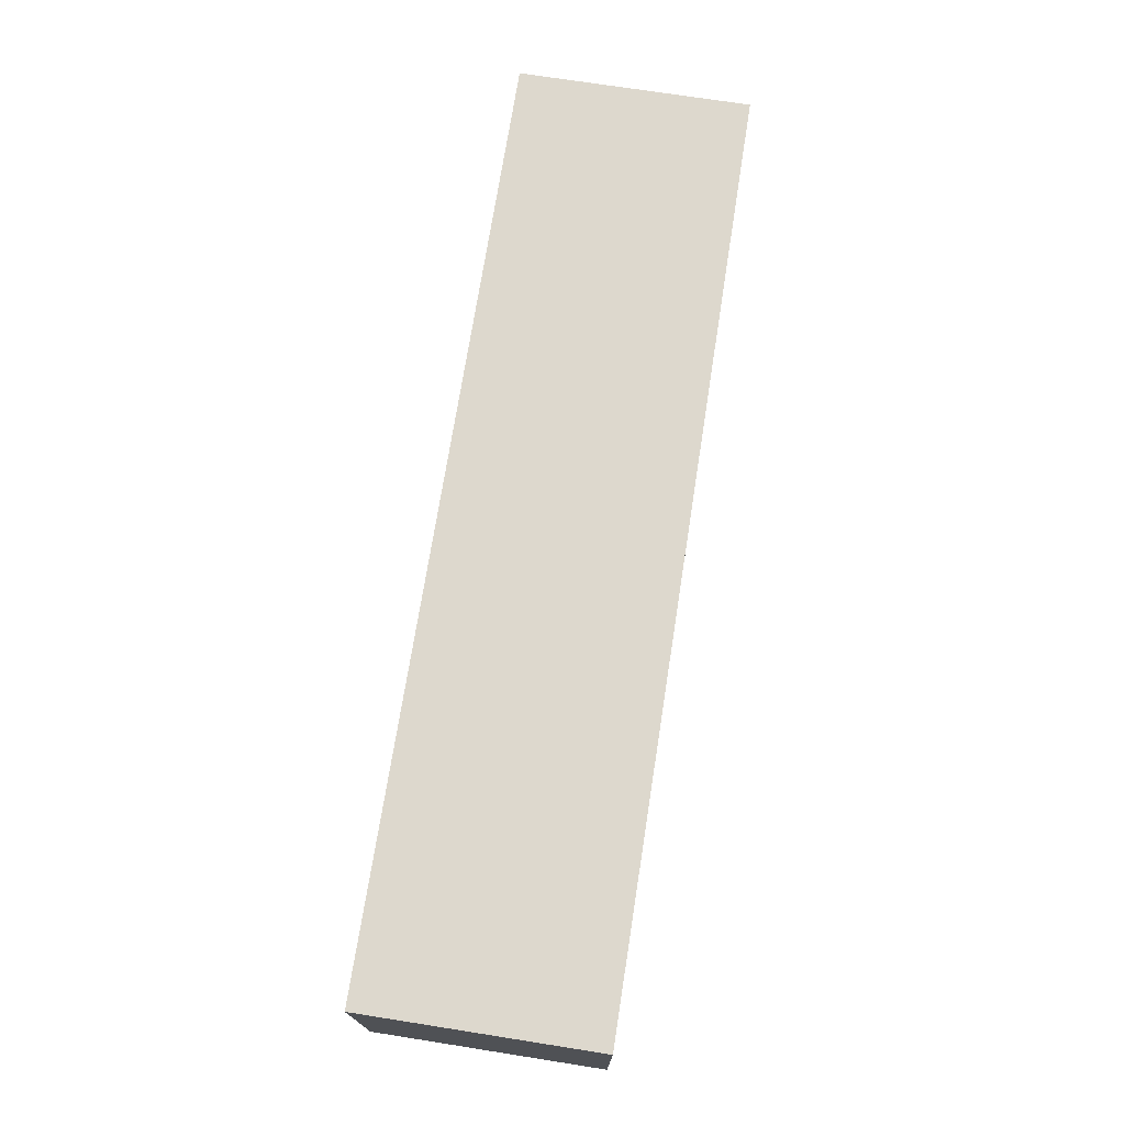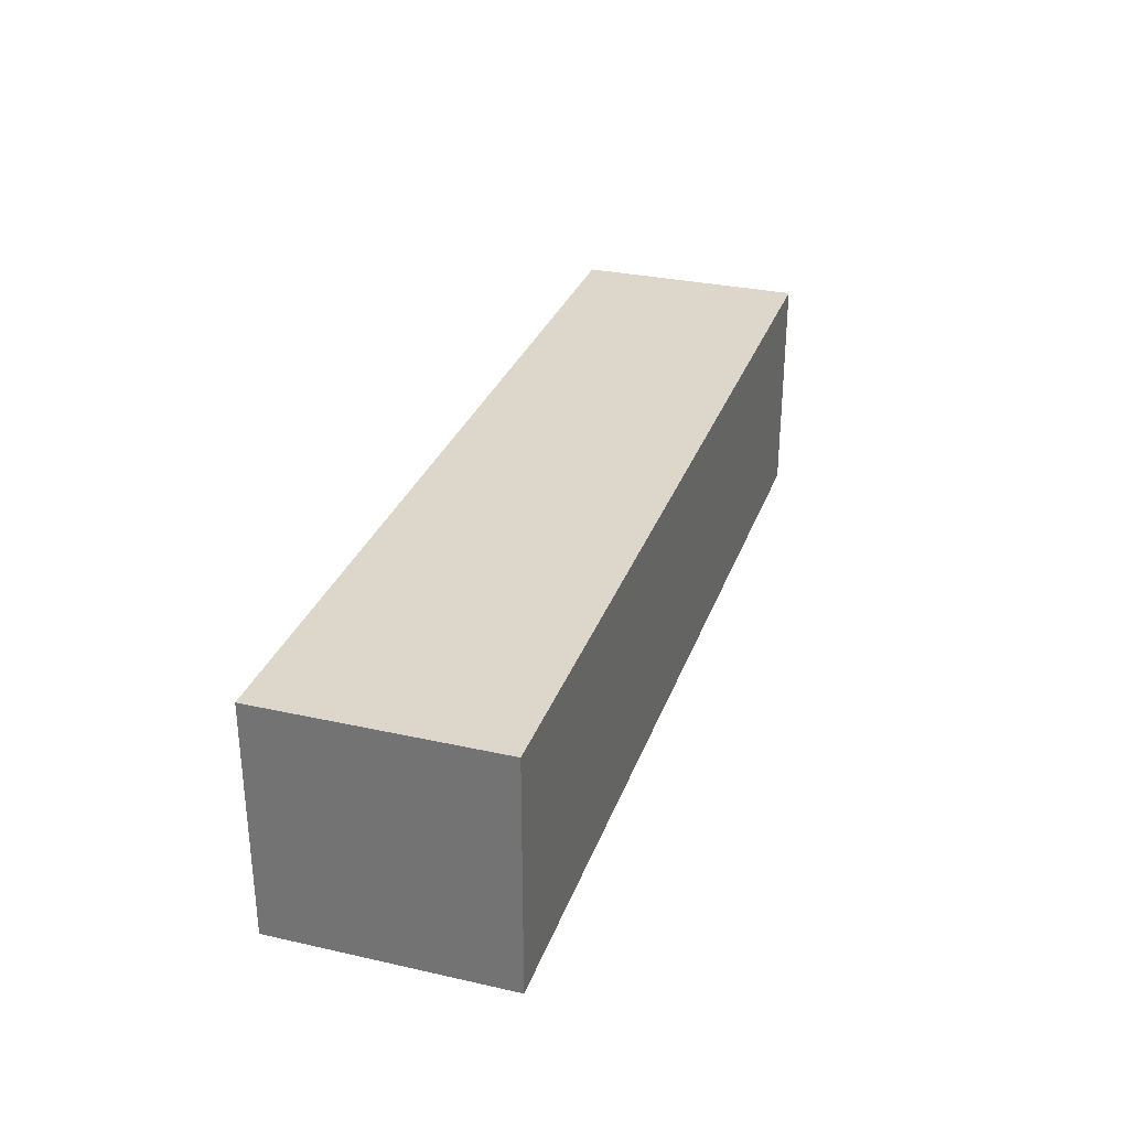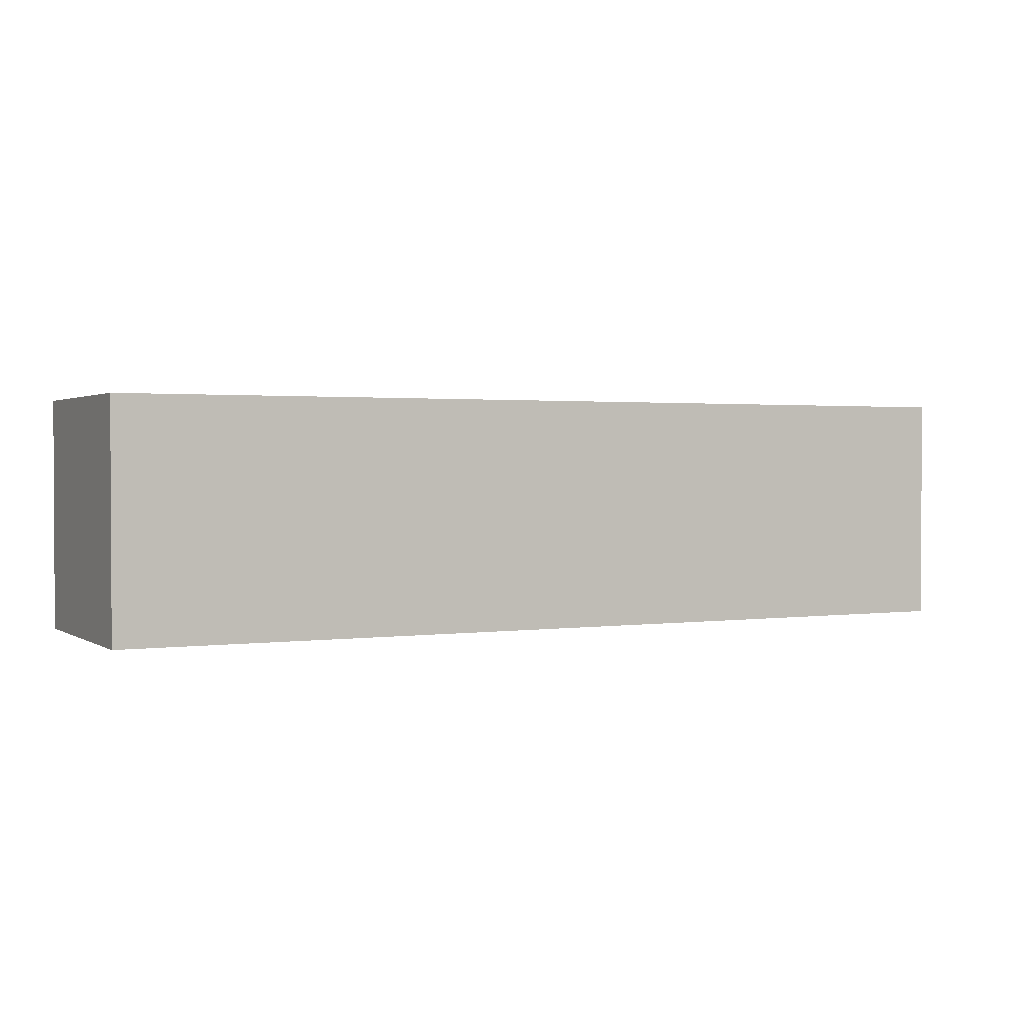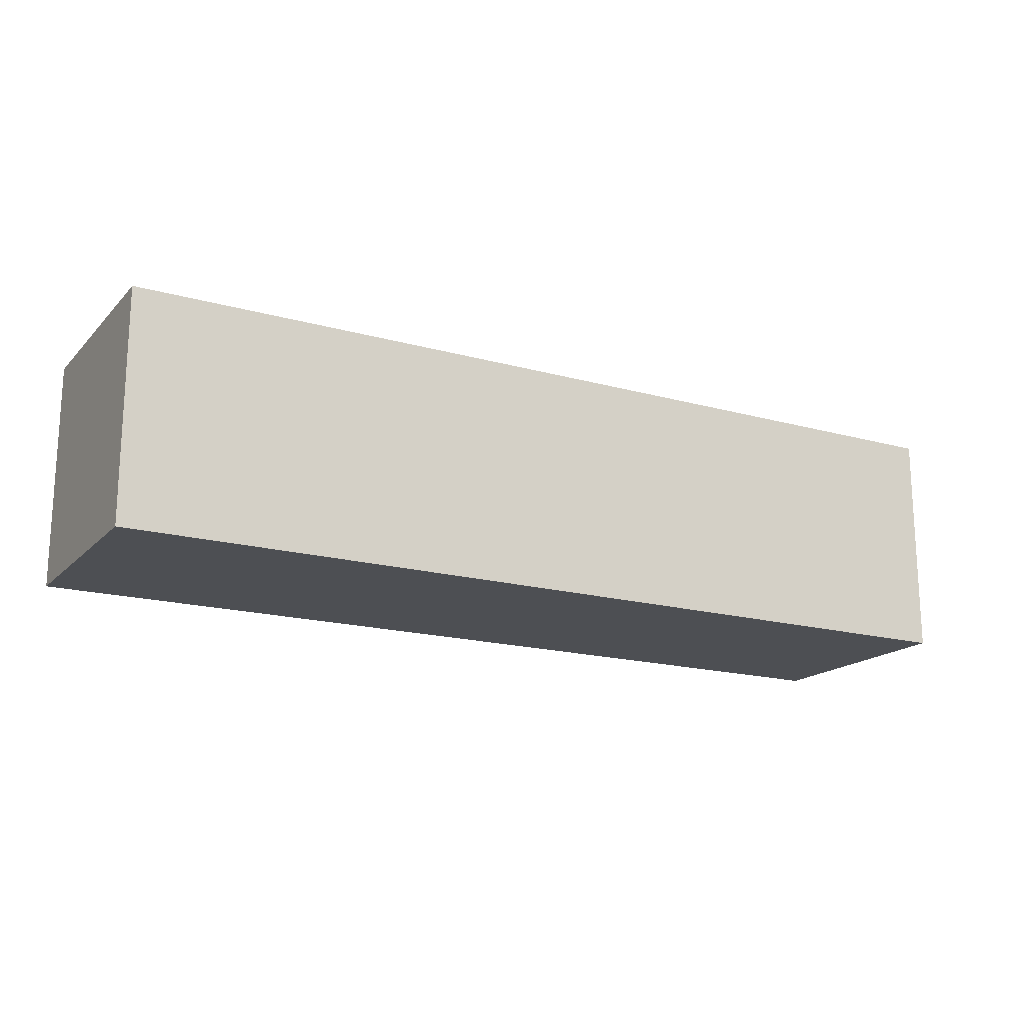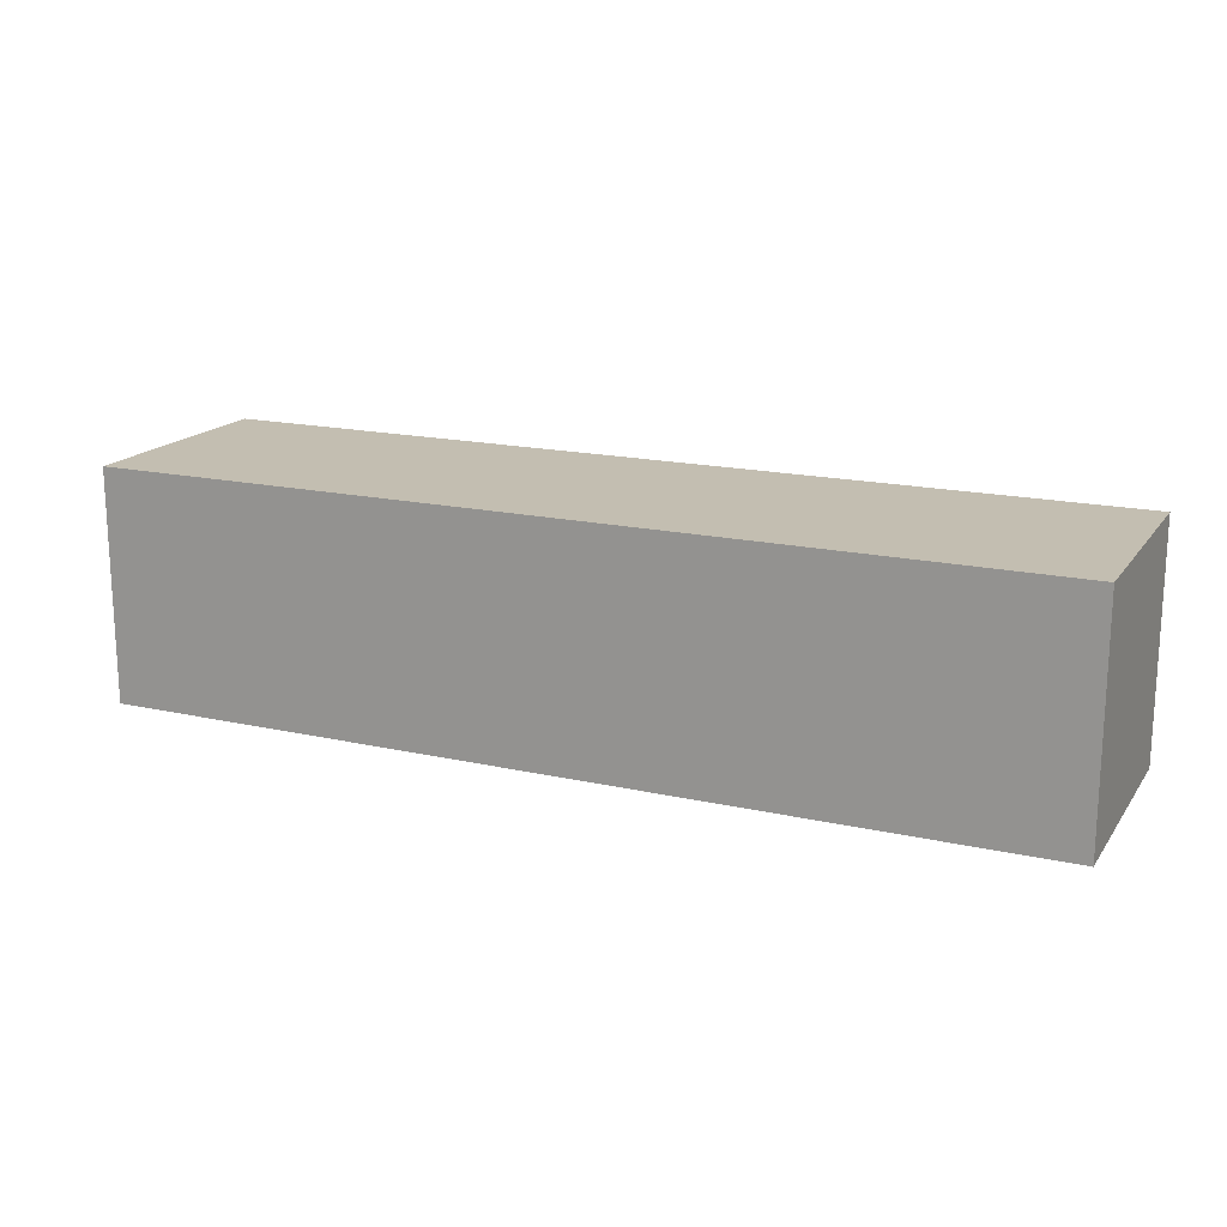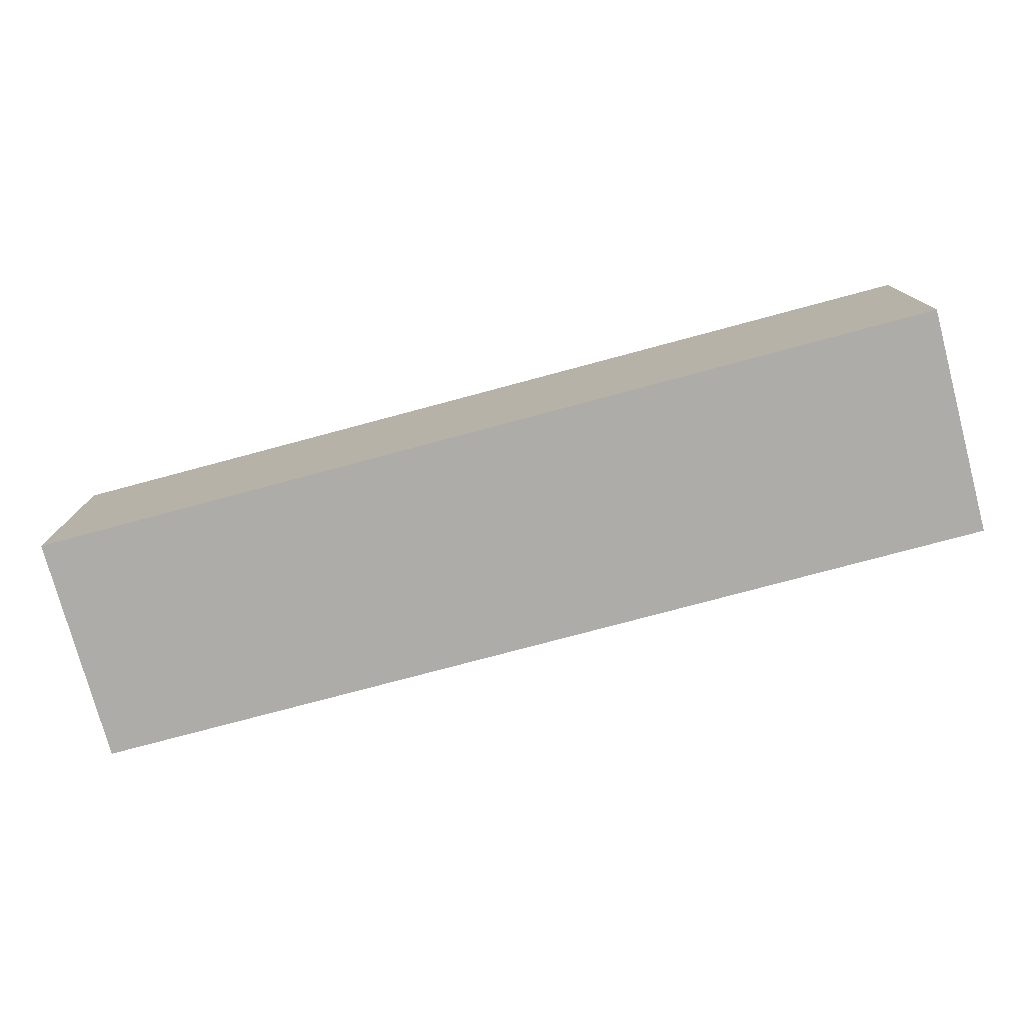
<metadata>
{"format":"obj","ext":"obj","renderer":"f3d","projection":"perspective","resolution":1024,"background":"white","views":[{"elev":72.3,"azim":98.9,"up":"+Y"},{"elev":30.5,"azim":107.9,"up":"+Y"},{"elev":1.6,"azim":-26.9,"up":"+Z"},{"elev":-17.5,"azim":-28.9,"up":"+Z"},{"elev":17.2,"azim":-155.8,"up":"+Z"},{"elev":-76.7,"azim":15.0,"up":"+Y"}]}
</metadata>
<code>
o стена нижняя часть
v 12.1 0 0
v 12.1 0 -0.1
v 12.1 0.1 0
v 12.1 0.1 -0.1
v 12.5 0 0
v 12.5 0 -0.1
v 12.5 0.1 0
v 12.5 0.1 -0.1
v 12.1 0 0
v 12.1 0.1 0
v 12.3 0 0
v 12.3 0.1 0
v 12.4 0 0
v 12.4 0.1 0
v 12.5 0 0
v 12.5 0.1 0
v 12.1 0 -0.1
v 12.1 0.1 -0.1
v 12.3 0 -0.1
v 12.3 0.1 -0.1
v 12.4 0 -0.1
v 12.4 0.1 -0.1
v 12.5 0 -0.1
v 12.5 0.1 -0.1
v 12.1 0 0
v 12.3 0 0
v 12.4 0 0
v 12.5 0 0
v 12.1 0 -0.1
v 12.3 0 -0.1
v 12.4 0 -0.1
v 12.5 0 -0.1
v 12.1 0.1 0
v 12.3 0.1 0
v 12.4 0.1 0
v 12.5 0.1 0
v 12.1 0.1 -0.1
v 12.3 0.1 -0.1
v 12.4 0.1 -0.1
v 12.5 0.1 -0.1
f 3 2 1
f 4 2 3
f 5 6 7
f 7 6 8
f 11 10 9
f 12 10 11
f 13 12 11
f 14 12 13
f 15 14 13
f 16 14 15
f 17 18 19
f 19 18 20
f 19 20 21
f 21 20 22
f 21 22 23
f 23 22 24
f 29 26 25
f 30 27 26
f 30 26 29
f 31 28 27
f 31 27 30
f 32 28 31
f 33 34 37
f 34 35 38
f 37 34 38
f 35 36 39
f 38 35 39
f 39 36 40

</code>
